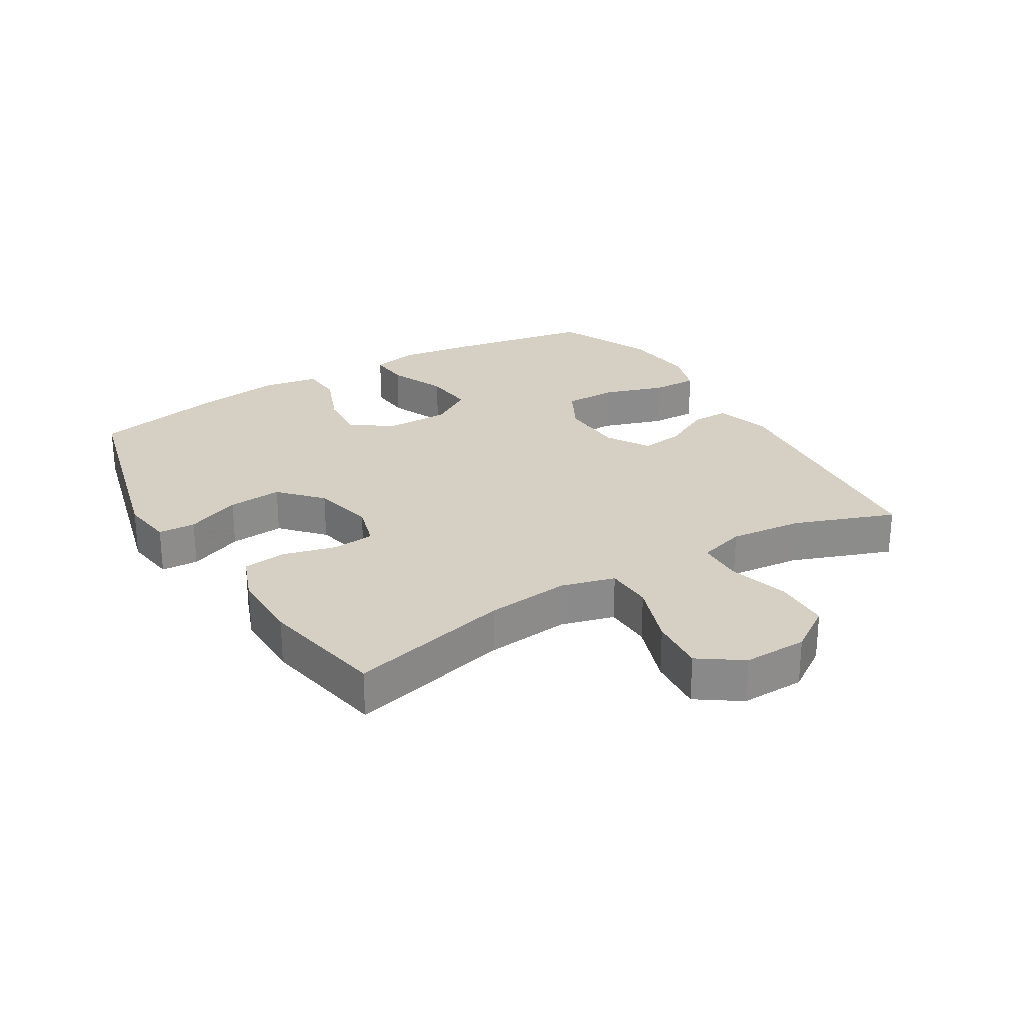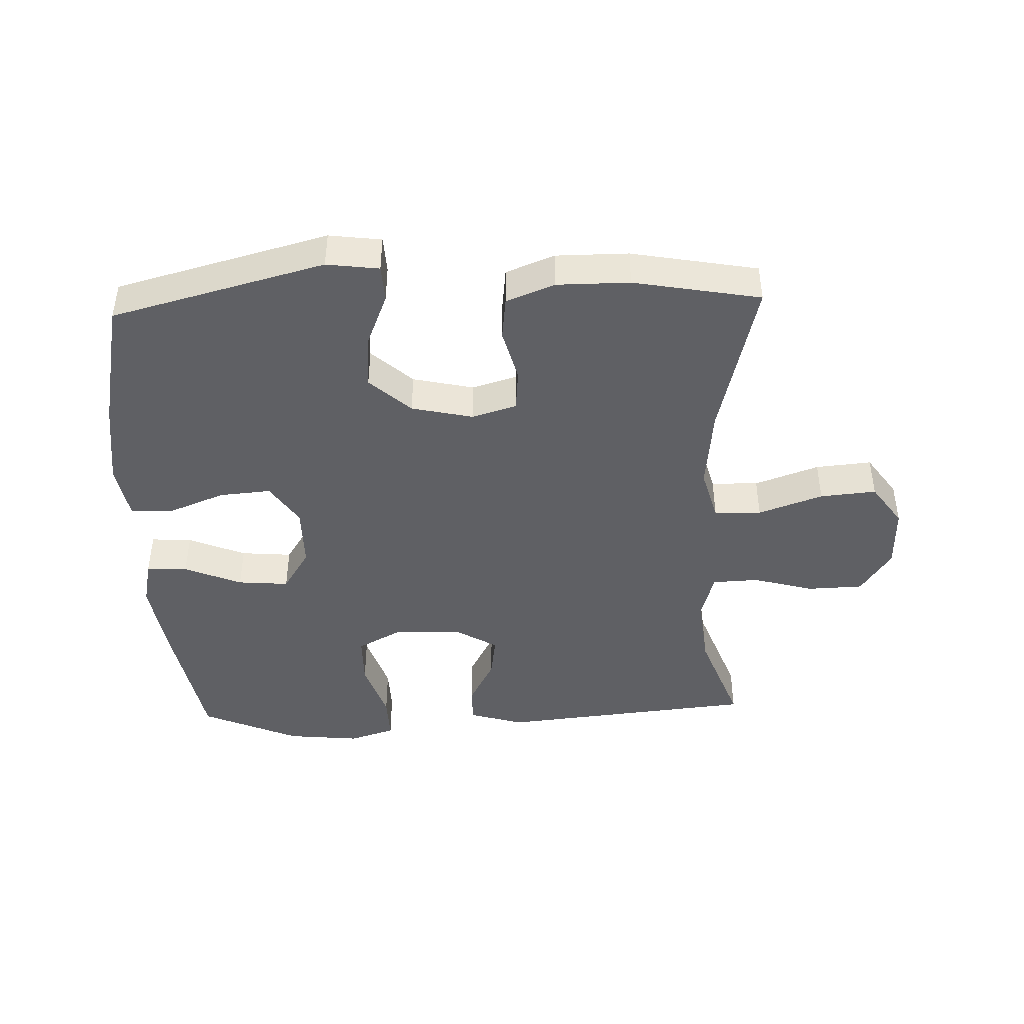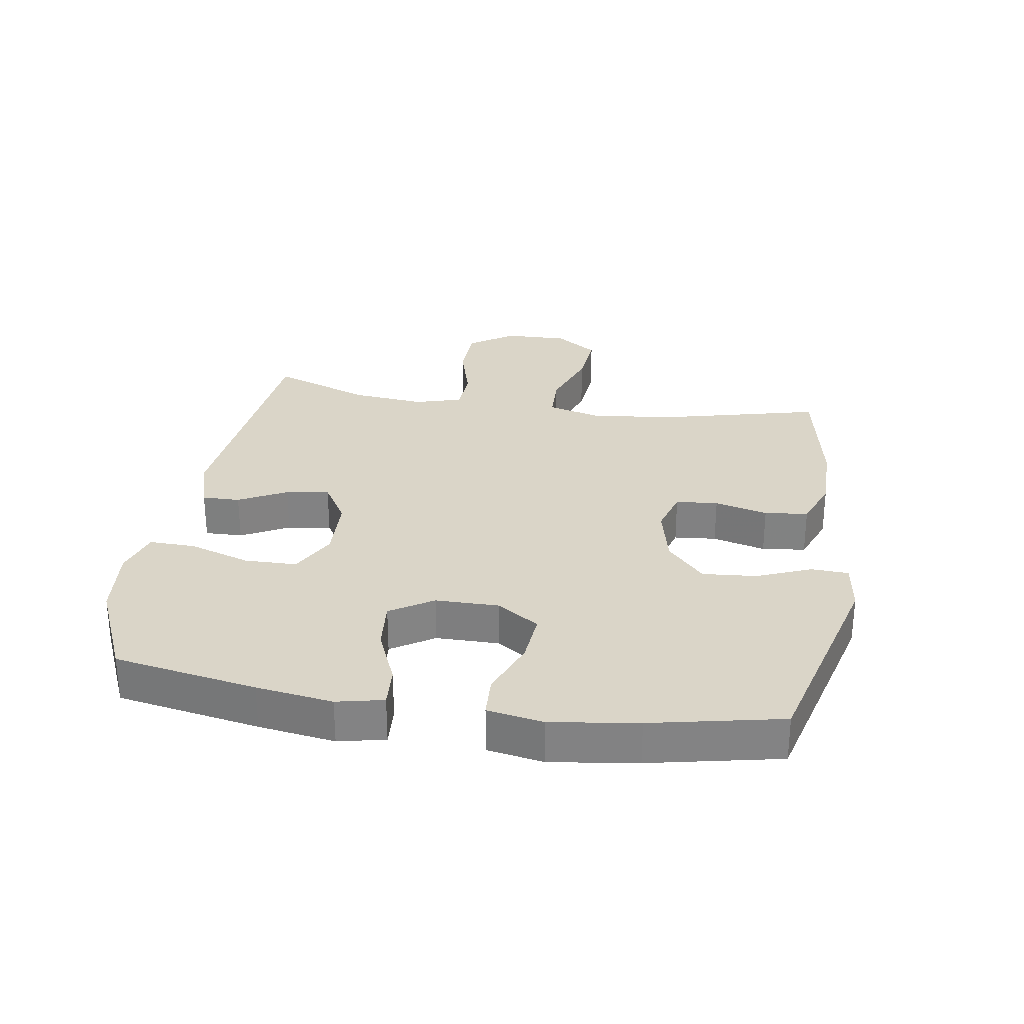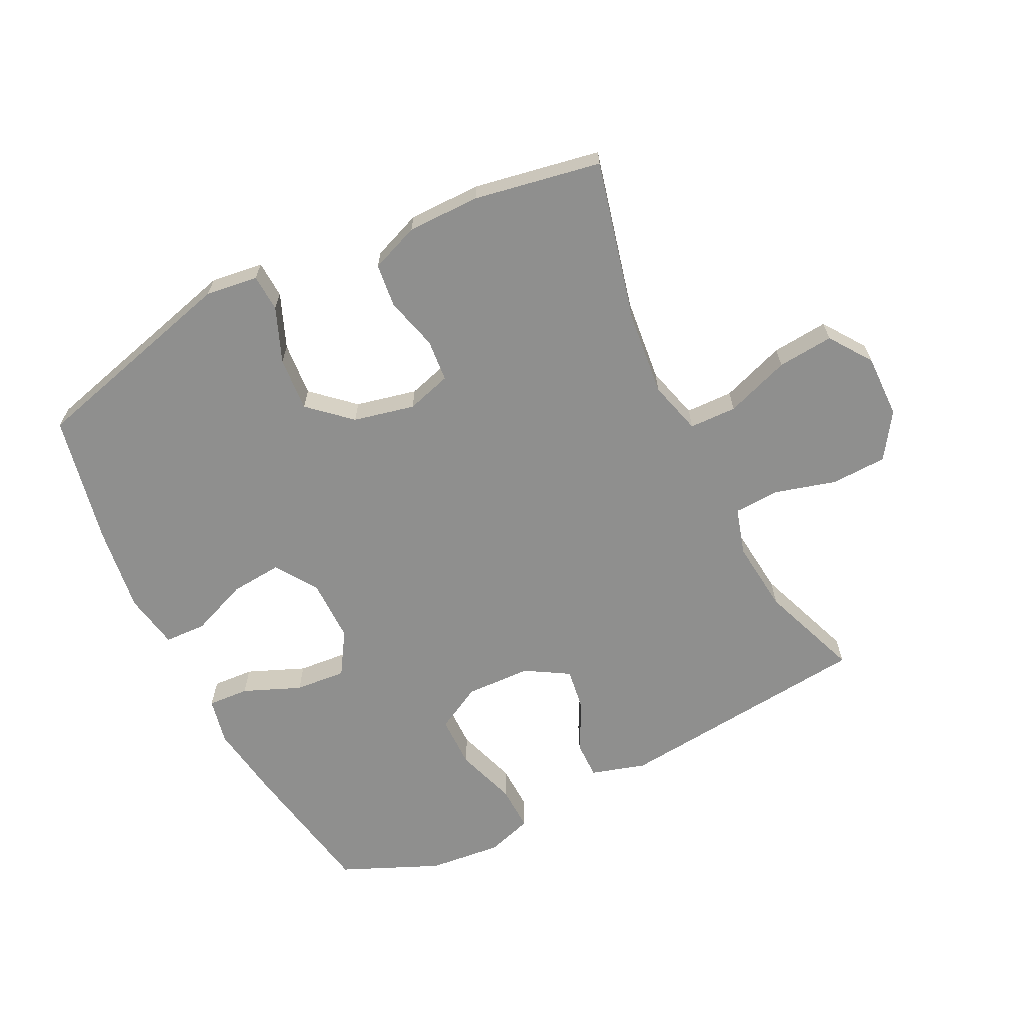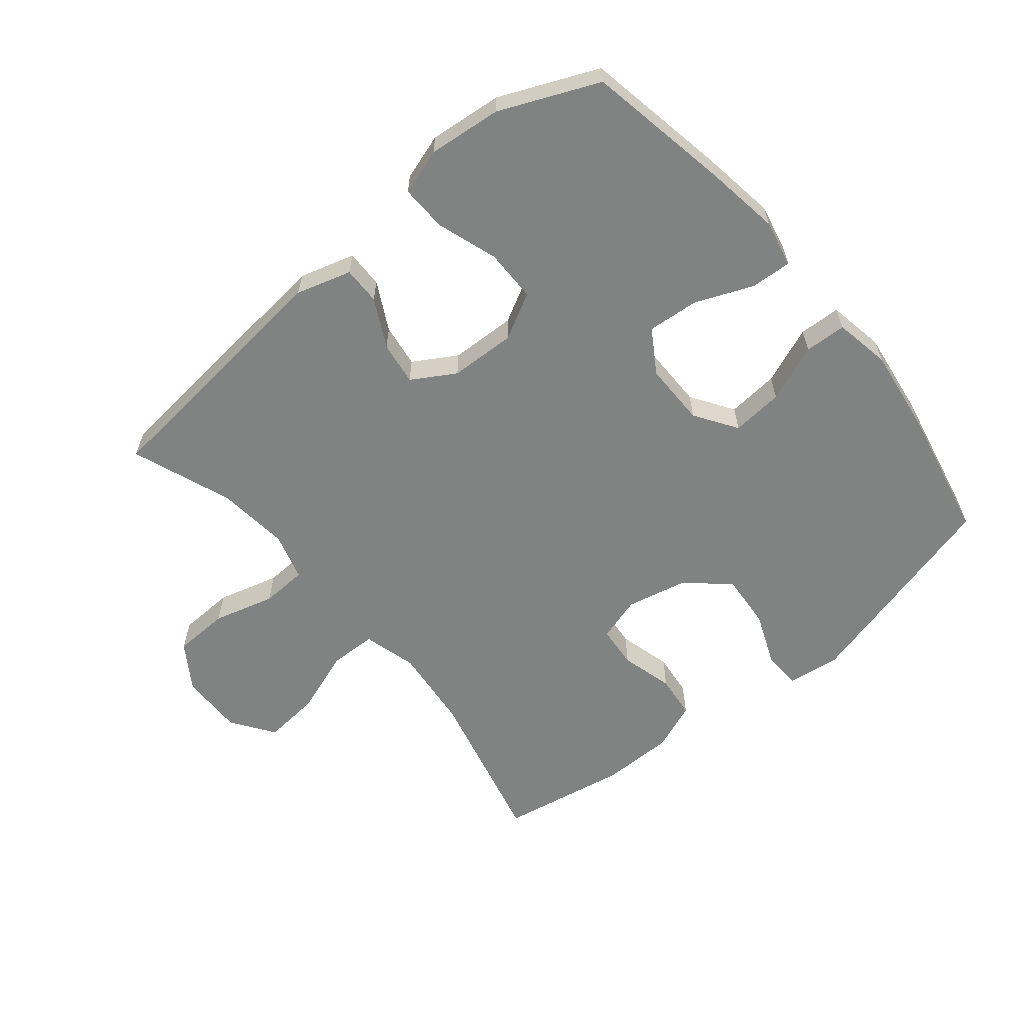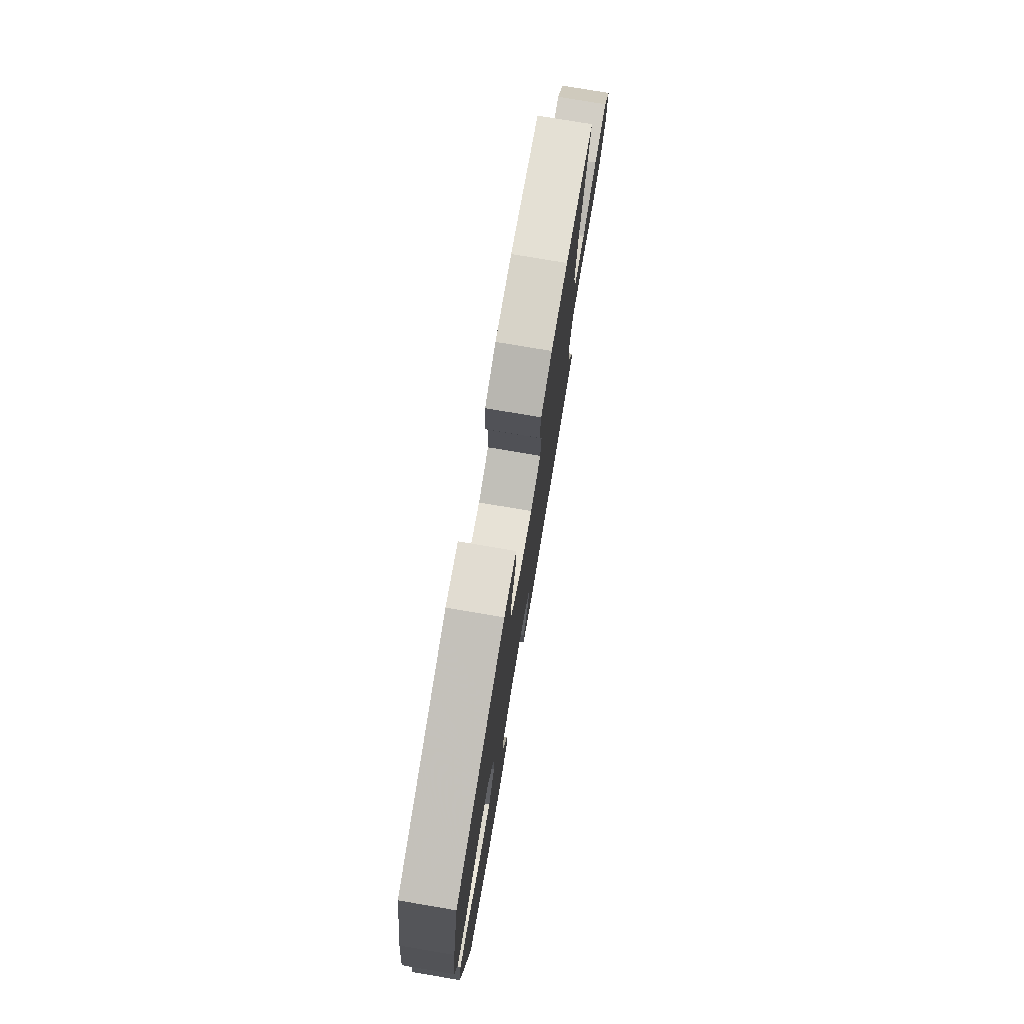
<metadata>
{"format":"obj","ext":"obj","renderer":"f3d","projection":"perspective","resolution":1024,"background":"white","views":[{"elev":26.2,"azim":58.7,"up":"+Y"},{"elev":-43.8,"azim":2.1,"up":"+Y"},{"elev":29.1,"azim":-81.1,"up":"+Y"},{"elev":-65.1,"azim":26.5,"up":"+Y"},{"elev":-60.6,"azim":-140.3,"up":"+Y"},{"elev":76.9,"azim":-80.4,"up":"+Z"}]}
</metadata>
<code>
v -0.5 0.07 0.5
v -0.162 0.07 0.589
v -0.079 0.07 0.578
v -0.076 0.07 0.519
v -0.111 0.07 0.433
v -0.118 0.07 0.347
v -0.053 0.07 0.288
v 0.044 0.07 0.266
v 0.115 0.07 0.287
v 0.121 0.07 0.354
v 0.099 0.07 0.438
v 0.107 0.07 0.507
v 0.184 0.07 0.537
v 0.299 0.07 0.537
v 0.5 0.07 0.5
v 0.437 0.07 0.243
v 0.423 0.07 0.111
v 0.446 0.07 0.026
v 0.521 0.07 0.024
v 0.623 0.07 0.06
v 0.712 0.07 0.068
v 0.759 0.07 0.001
v 0.757 0.07 -0.1
v 0.709 0.07 -0.172
v 0.621 0.07 -0.175
v 0.524 0.07 -0.148
v 0.451 0.07 -0.151
v 0.429 0.07 -0.226
v 0.441 0.07 -0.341
v 0.5 0.07 -0.5
v 0.092 0.07 -0.541
v 0.005 0.07 -0.515
v 0.006 0.07 -0.455
v 0.046 0.07 -0.379
v 0.056 0.07 -0.31
v -0.012 0.07 -0.269
v -0.116 0.07 -0.265
v -0.189 0.07 -0.304
v -0.19 0.07 -0.387
v -0.158 0.07 -0.484
v -0.156 0.07 -0.557
v -0.229 0.07 -0.58
v -0.345 0.07 -0.568
v -0.5 0.07 -0.5
v -0.541 0.07 -0.274
v -0.559 0.07 -0.153
v -0.543 0.07 -0.079
v -0.478 0.07 -0.083
v -0.387 0.07 -0.121
v -0.306 0.07 -0.128
v -0.263 0.07 -0.06
v -0.263 0.07 0.04
v -0.307 0.07 0.107
v -0.389 0.07 0.1
v -0.48 0.07 0.064
v -0.546 0.07 0.067
v -0.562 0.07 0.156
v -0.543 0.07 0.293
v -0.5 0 0.5
v -0.162 0 0.589
v -0.079 0 0.578
v -0.076 0 0.519
v -0.111 0 0.433
v -0.118 0 0.347
v -0.053 0 0.288
v 0.044 0 0.266
v 0.115 0 0.287
v 0.121 0 0.354
v 0.099 0 0.438
v 0.107 0 0.507
v 0.184 0 0.537
v 0.299 0 0.537
v 0.5 0 0.5
v 0.437 0 0.243
v 0.423 0 0.111
v 0.446 0 0.026
v 0.521 0 0.024
v 0.623 0 0.06
v 0.712 0 0.068
v 0.759 0 0.001
v 0.757 0 -0.1
v 0.709 0 -0.172
v 0.621 0 -0.175
v 0.524 0 -0.148
v 0.451 0 -0.151
v 0.429 0 -0.226
v 0.441 0 -0.341
v 0.5 0 -0.5
v 0.092 0 -0.541
v 0.005 0 -0.515
v 0.006 0 -0.455
v 0.046 0 -0.379
v 0.056 0 -0.31
v -0.012 0 -0.269
v -0.116 0 -0.265
v -0.189 0 -0.304
v -0.19 0 -0.387
v -0.158 0 -0.484
v -0.156 0 -0.557
v -0.229 0 -0.58
v -0.345 0 -0.568
v -0.5 0 -0.5
v -0.541 0 -0.274
v -0.559 0 -0.153
v -0.543 0 -0.079
v -0.478 0 -0.083
v -0.387 0 -0.121
v -0.306 0 -0.128
v -0.263 0 -0.06
v -0.263 0 0.04
v -0.307 0 0.107
v -0.389 0 0.1
v -0.48 0 0.064
v -0.546 0 0.067
v -0.562 0 0.156
v -0.543 0 0.293
f 3 4 5
f 2 3 5
f 1 2 5
f 58 1 5
f 57 58 5
f 56 57 5
f 55 56 5
f 54 55 5
f 53 54 5 6
f 52 53 6 7
f 51 52 7 8
f 50 51 8 9
f 47 48 49
f 46 47 49
f 45 46 49
f 44 45 49
f 43 44 49
f 42 43 49
f 41 42 49
f 40 41 49
f 39 40 49
f 38 39 49 50
f 37 38 50 9
f 32 33 34
f 31 32 34
f 30 31 34
f 29 30 34
f 28 29 34 35
f 27 28 35 36
f 24 25 26
f 23 24 26
f 22 23 26
f 21 22 26
f 20 21 26
f 19 20 26
f 18 19 26 27
f 36 37 9
f 27 36 9
f 18 27 9
f 17 18 9
f 14 15 16
f 13 14 16
f 12 13 16
f 11 12 16
f 10 11 16
f 9 10 16 17
f 63 62 61
f 63 61 60
f 63 60 59
f 63 59 116
f 63 116 115
f 63 115 114
f 63 114 113
f 63 113 112
f 64 63 112 111
f 65 64 111 110
f 66 65 110 109
f 67 66 109 108
f 107 106 105
f 107 105 104
f 107 104 103
f 107 103 102
f 107 102 101
f 107 101 100
f 107 100 99
f 107 99 98
f 107 98 97
f 108 107 97 96
f 67 108 96 95
f 92 91 90
f 92 90 89
f 92 89 88
f 92 88 87
f 93 92 87 86
f 94 93 86 85
f 84 83 82
f 84 82 81
f 84 81 80
f 84 80 79
f 84 79 78
f 84 78 77
f 85 84 77 76
f 67 95 94
f 67 94 85
f 67 85 76
f 67 76 75
f 74 73 72
f 74 72 71
f 74 71 70
f 74 70 69
f 74 69 68
f 75 74 68 67
f 1 59 60 2
f 2 60 61 3
f 3 61 62 4
f 4 62 63 5
f 5 63 64 6
f 6 64 65 7
f 7 65 66 8
f 8 66 67 9
f 9 67 68 10
f 10 68 69 11
f 11 69 70 12
f 12 70 71 13
f 13 71 72 14
f 14 72 73 15
f 15 73 74 16
f 16 74 75 17
f 17 75 76 18
f 18 76 77 19
f 19 77 78 20
f 20 78 79 21
f 21 79 80 22
f 22 80 81 23
f 23 81 82 24
f 24 82 83 25
f 25 83 84 26
f 26 84 85 27
f 27 85 86 28
f 28 86 87 29
f 29 87 88 30
f 30 88 89 31
f 31 89 90 32
f 32 90 91 33
f 33 91 92 34
f 34 92 93 35
f 35 93 94 36
f 36 94 95 37
f 37 95 96 38
f 38 96 97 39
f 39 97 98 40
f 40 98 99 41
f 41 99 100 42
f 42 100 101 43
f 43 101 102 44
f 44 102 103 45
f 45 103 104 46
f 46 104 105 47
f 47 105 106 48
f 48 106 107 49
f 49 107 108 50
f 50 108 109 51
f 51 109 110 52
f 52 110 111 53
f 53 111 112 54
f 54 112 113 55
f 55 113 114 56
f 56 114 115 57
f 57 115 116 58
f 58 116 59 1

</code>
